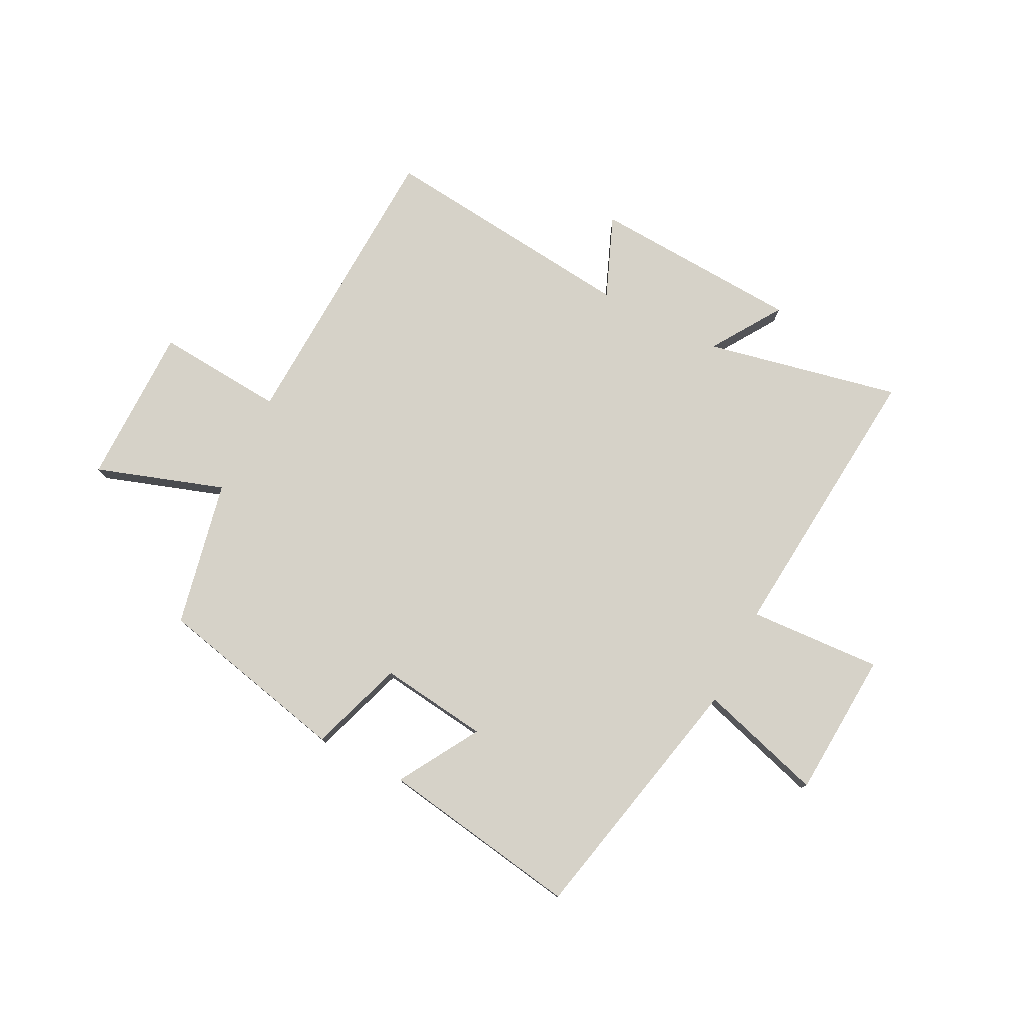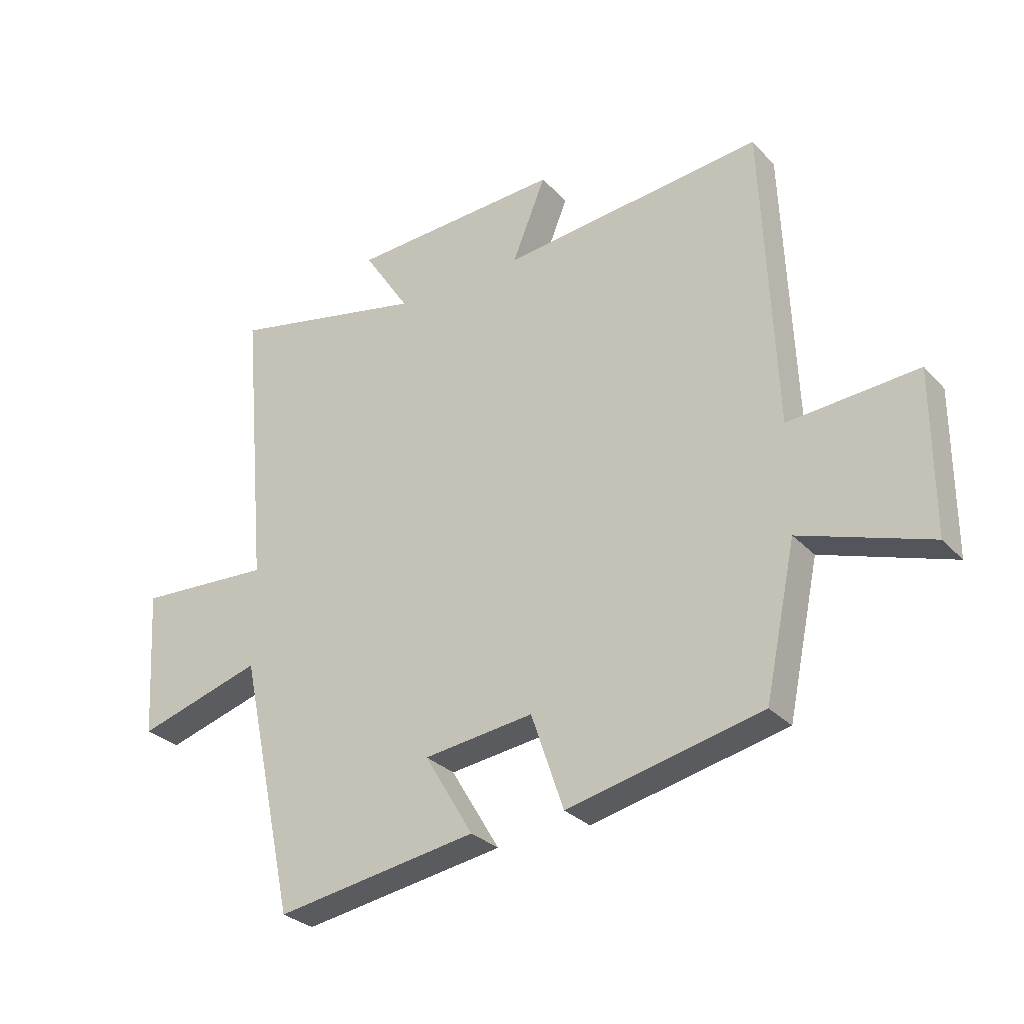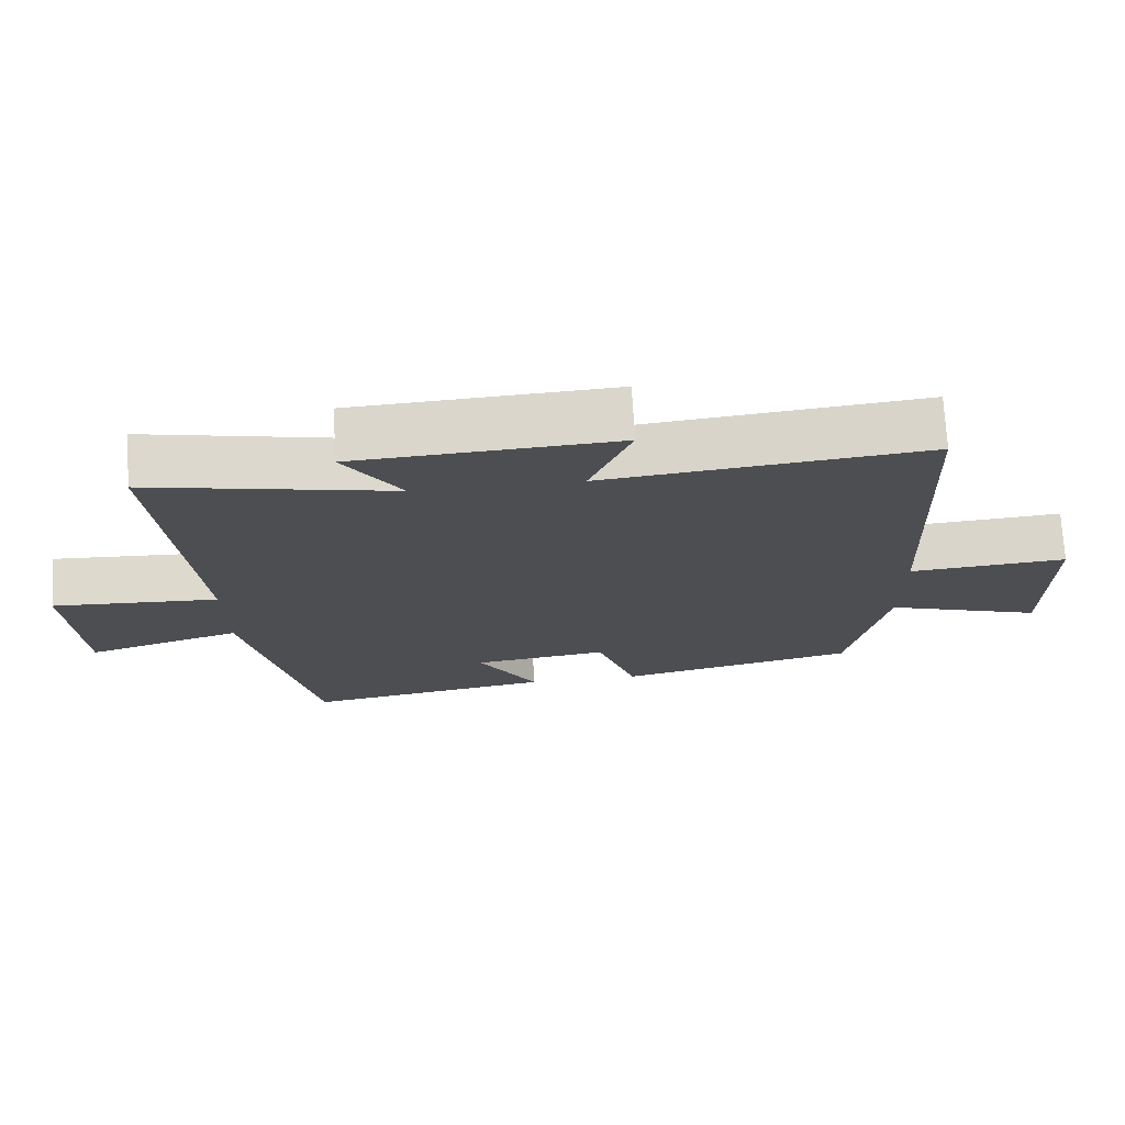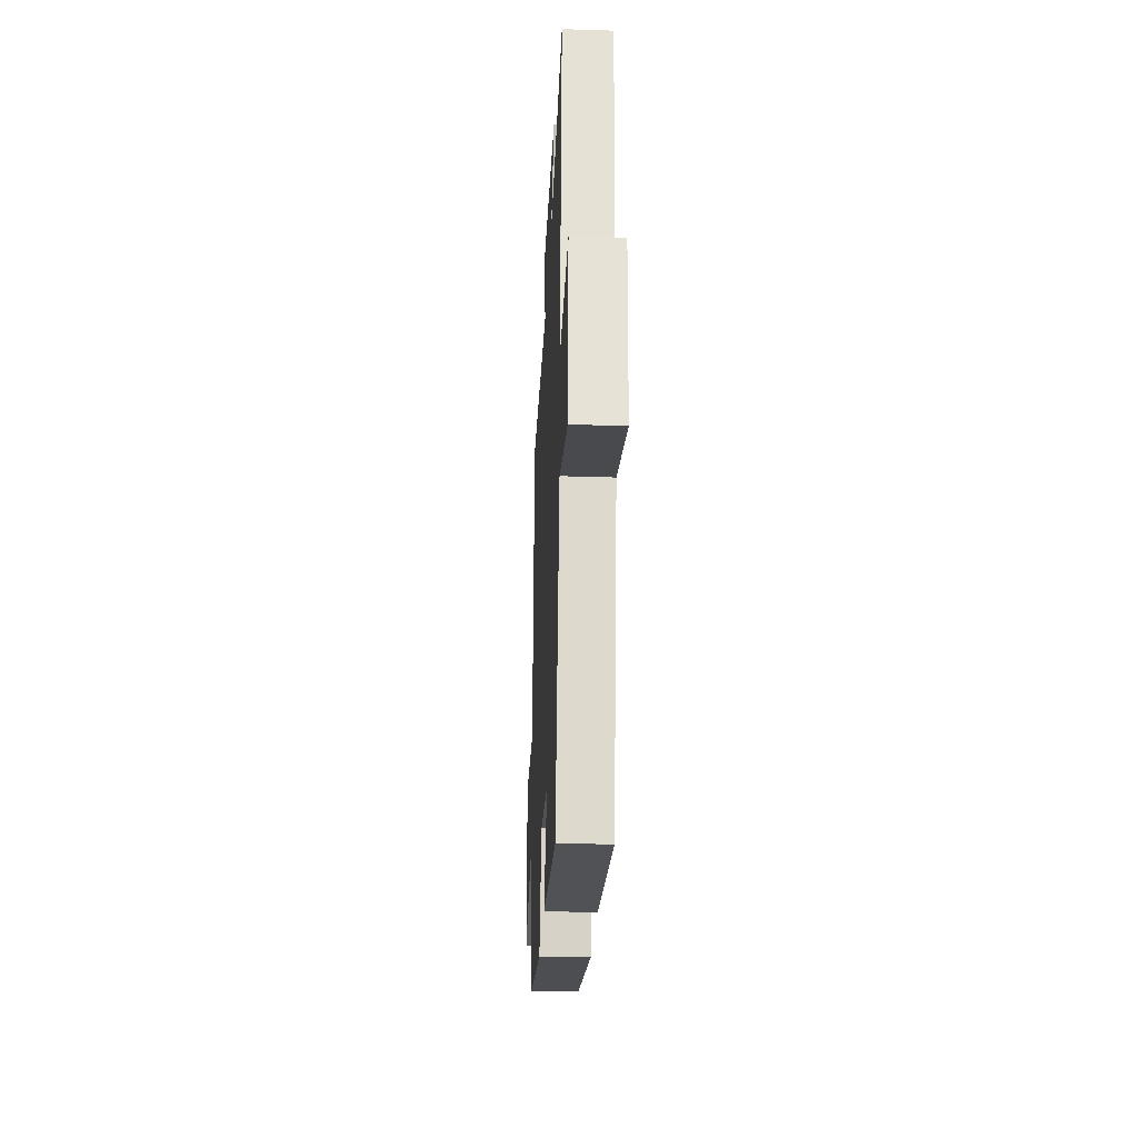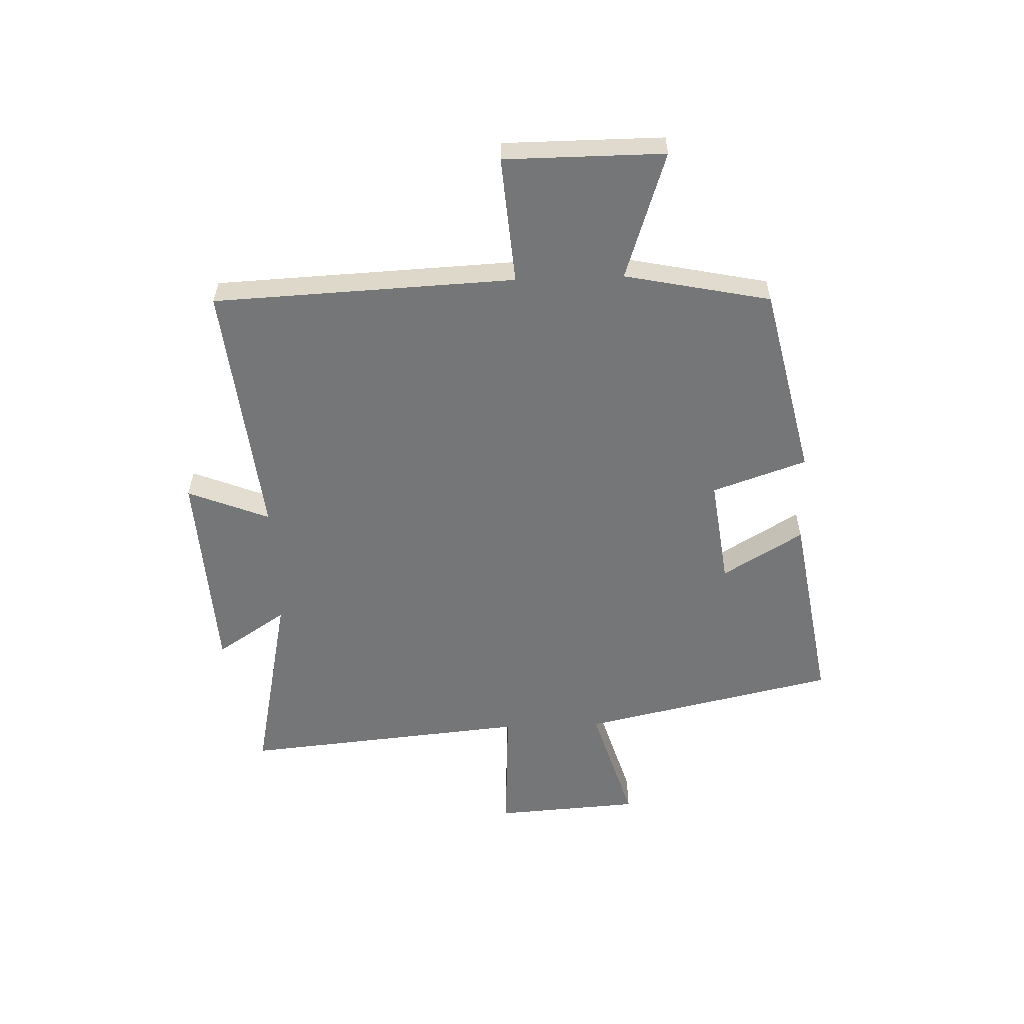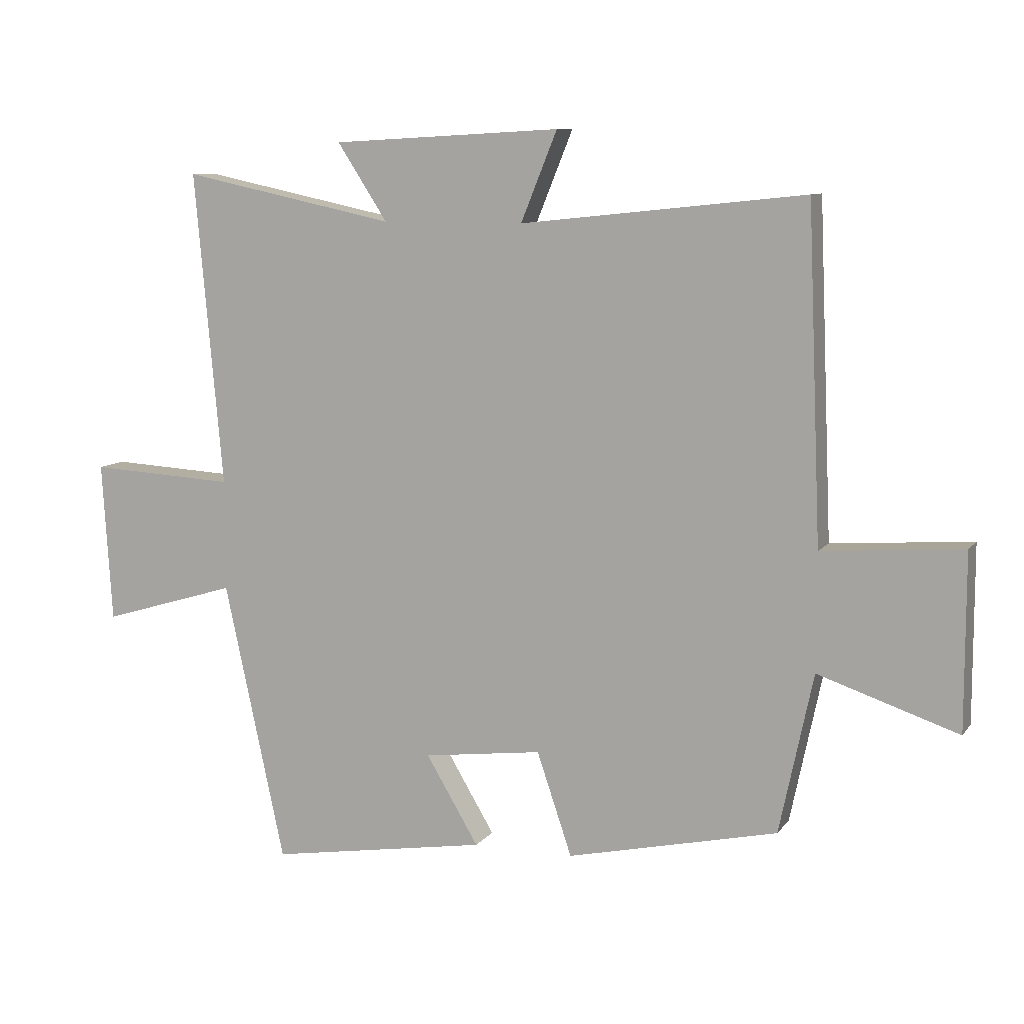
<metadata>
{"format":"obj","ext":"obj","renderer":"f3d","projection":"perspective","resolution":1024,"background":"white","views":[{"elev":77.9,"azim":-153.0,"up":"+Y"},{"elev":-29.3,"azim":33.9,"up":"+Z"},{"elev":72.8,"azim":-3.3,"up":"+Z"},{"elev":-29.7,"azim":-92.7,"up":"+Z"},{"elev":-56.7,"azim":92.1,"up":"+Y"},{"elev":9.2,"azim":21.1,"up":"+Z"}]}
</metadata>
<code>
v 0.478 0.07 0.548
v 0.5 0.07 0.019
v 0.724 0.07 0.036
v 0.724 0.07 -0.244
v 0.5 0.07 -0.169
v 0.446 0.07 -0.425
v 0.109 0.07 -0.5
v 0.053 0.07 -0.335
v -0.137 0.07 -0.359
v -0.053 0.07 -0.5
v -0.403 0.07 -0.556
v -0.5 0.07 -0.108
v -0.717 0.07 -0.173
v -0.733 0.07 0.083
v -0.5 0.07 0.07
v -0.545 0.07 0.572
v -0.204 0.07 0.5
v -0.284 0.07 0.623
v 0.082 0.07 0.643
v 0.024 0.07 0.5
v 0.478 0 0.548
v 0.5 0 0.019
v 0.724 0 0.036
v 0.724 0 -0.244
v 0.5 0 -0.169
v 0.446 0 -0.425
v 0.109 0 -0.5
v 0.053 0 -0.335
v -0.137 0 -0.359
v -0.053 0 -0.5
v -0.403 0 -0.556
v -0.5 0 -0.108
v -0.717 0 -0.173
v -0.733 0 0.083
v -0.5 0 0.07
v -0.545 0 0.572
v -0.204 0 0.5
v -0.284 0 0.623
v 0.082 0 0.643
v 0.024 0 0.5
f 17 18 19 20
f 15 16 17
f 15 17 20
f 12 13 14 15
f 11 12 15
f 10 11 15
f 9 10 15
f 20 1 2
f 15 20 2
f 9 15 2
f 8 9 2
f 7 8 2
f 6 7 2
f 5 6 2
f 2 3 4 5
f 40 39 38 37
f 37 36 35
f 40 37 35
f 35 34 33 32
f 35 32 31
f 35 31 30
f 35 30 29
f 22 21 40
f 22 40 35
f 22 35 29
f 22 29 28
f 22 28 27
f 22 27 26
f 22 26 25
f 25 24 23 22
f 1 21 22 2
f 2 22 23 3
f 3 23 24 4
f 4 24 25 5
f 5 25 26 6
f 6 26 27 7
f 7 27 28 8
f 8 28 29 9
f 9 29 30 10
f 10 30 31 11
f 11 31 32 12
f 12 32 33 13
f 13 33 34 14
f 14 34 35 15
f 15 35 36 16
f 16 36 37 17
f 17 37 38 18
f 18 38 39 19
f 19 39 40 20
f 20 40 21 1

</code>
